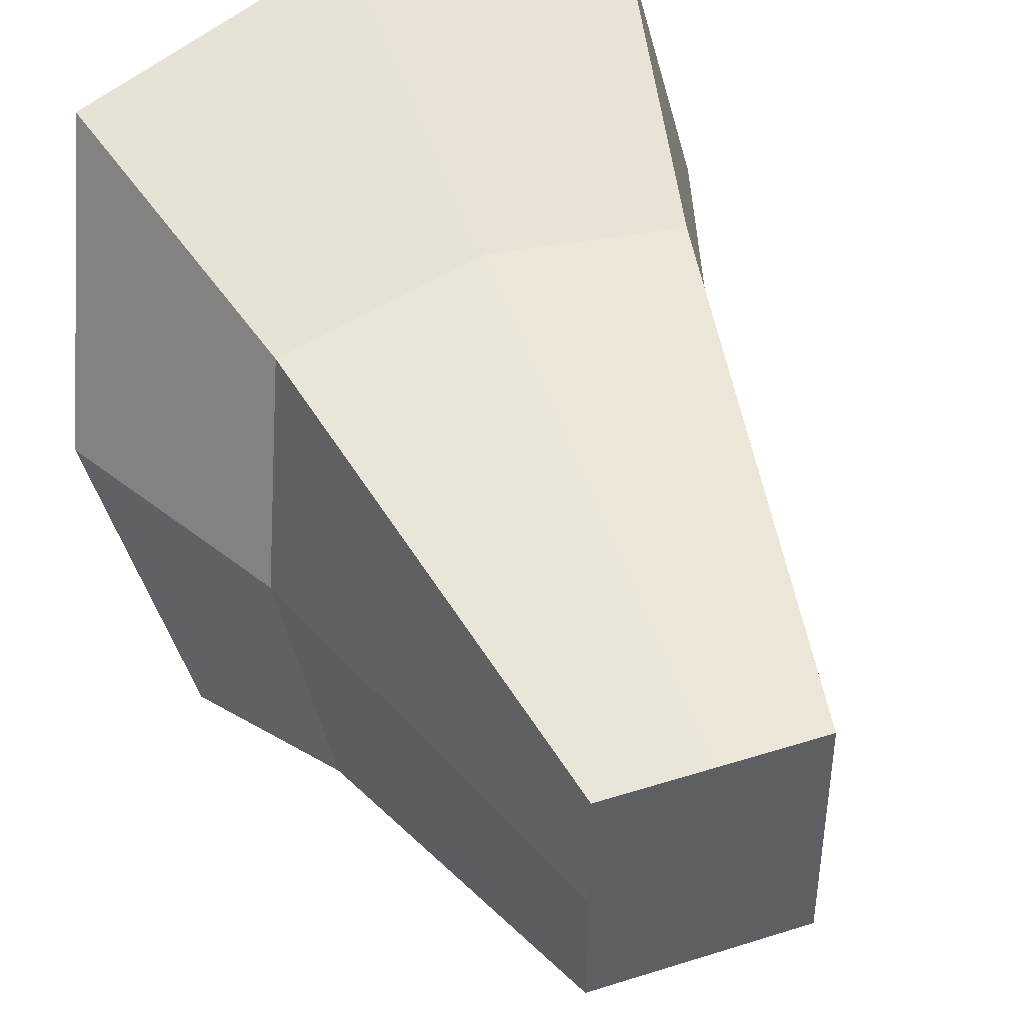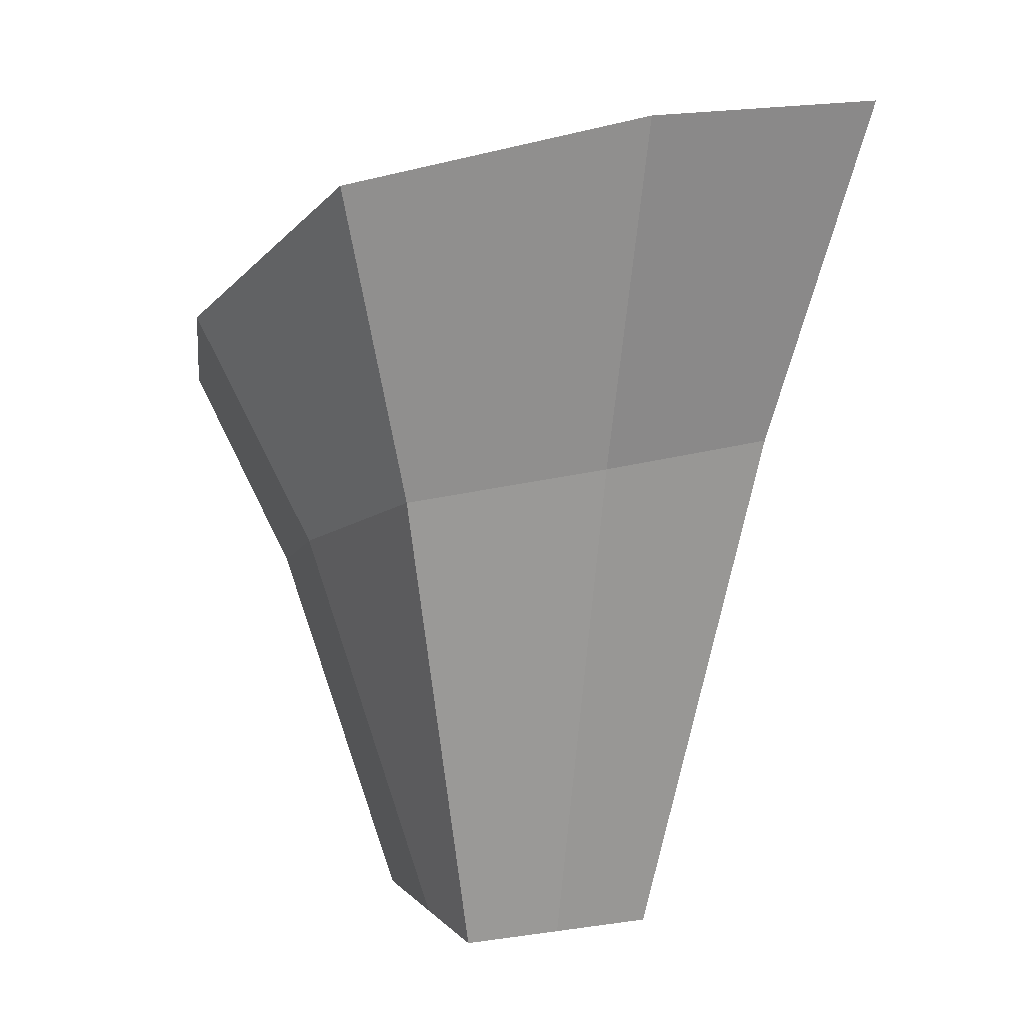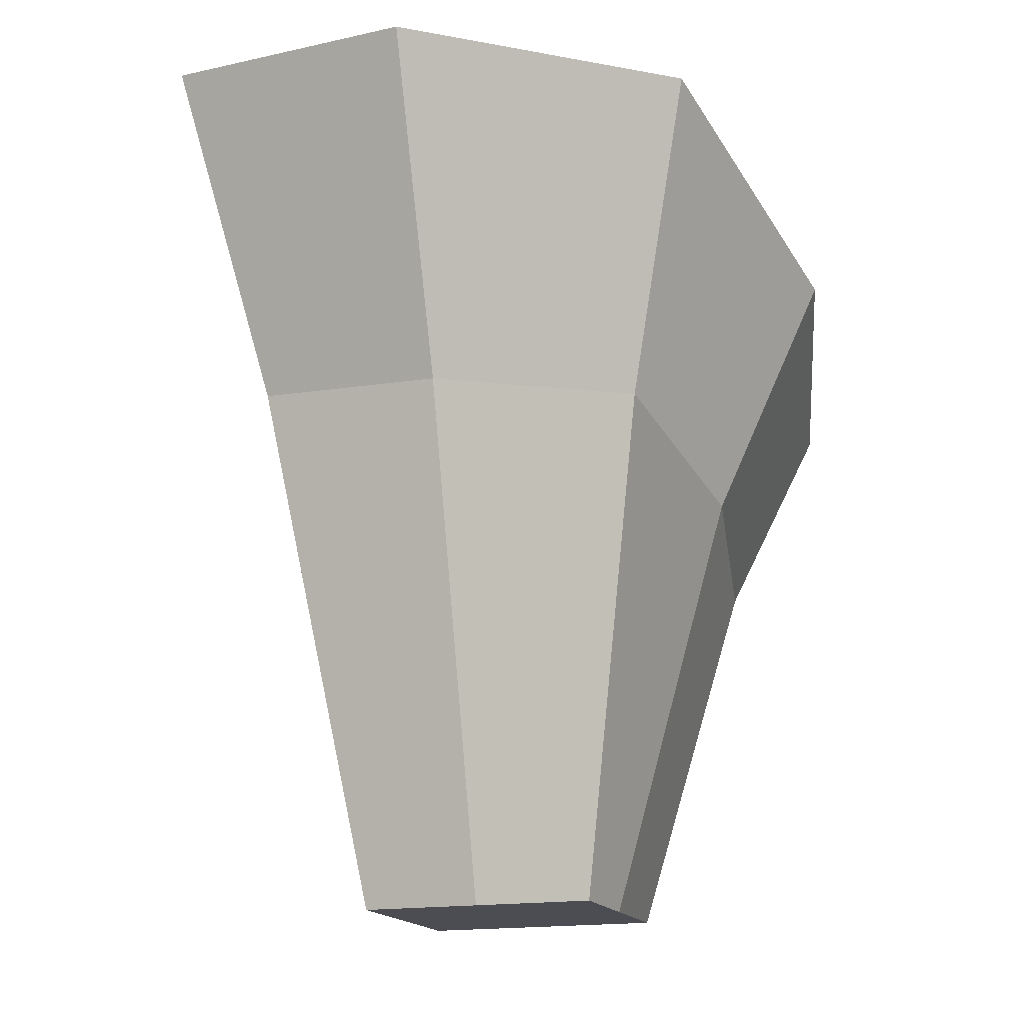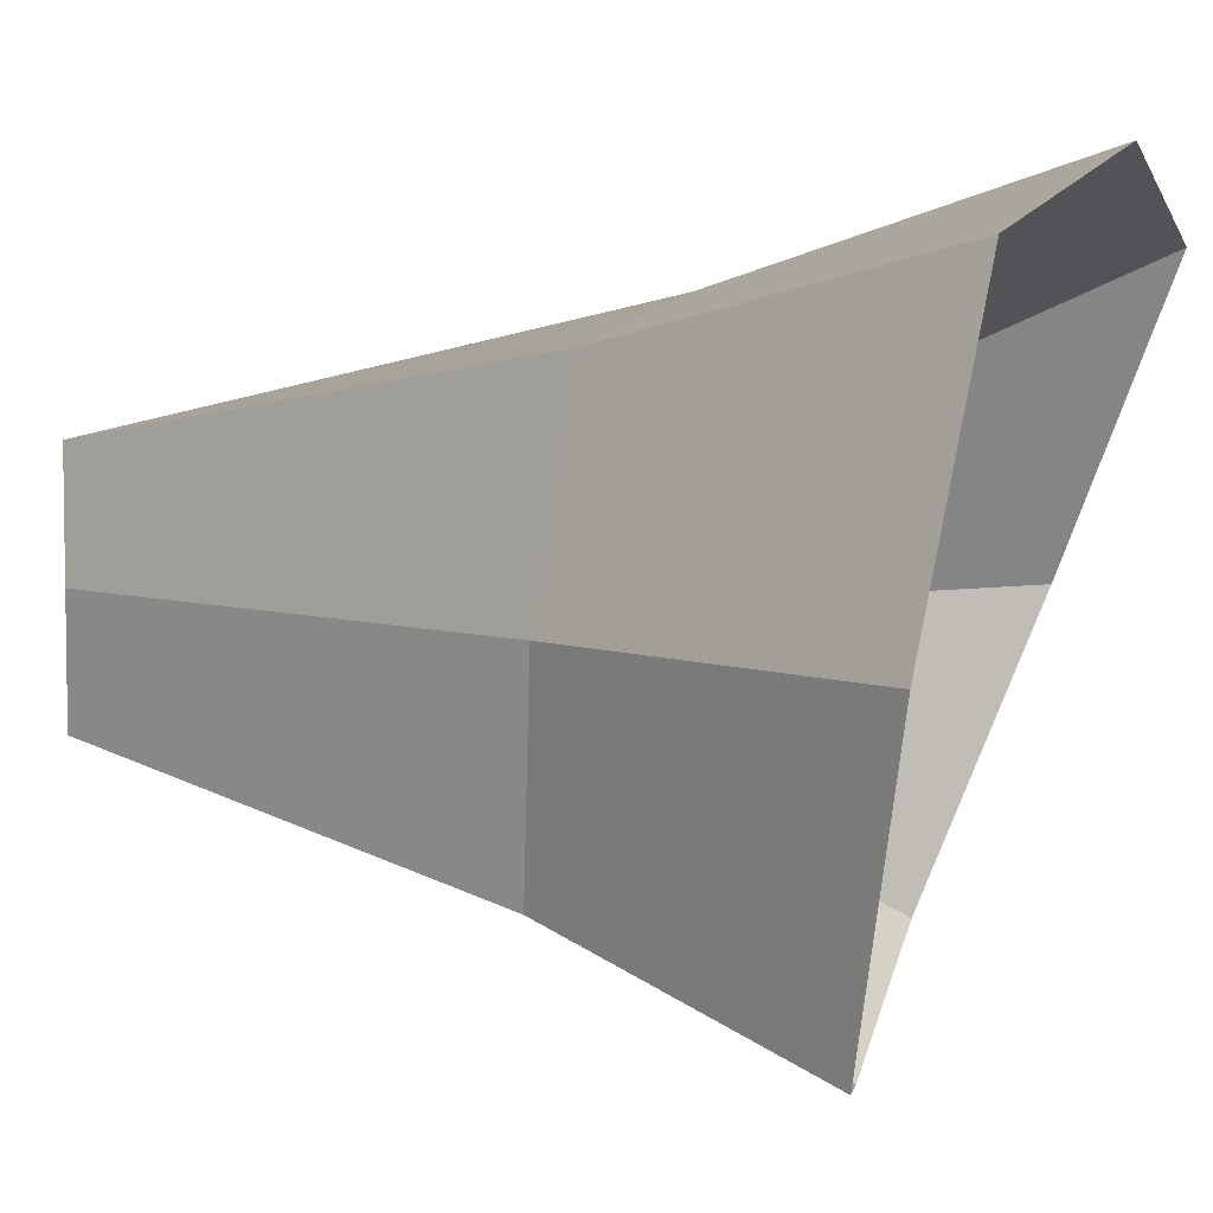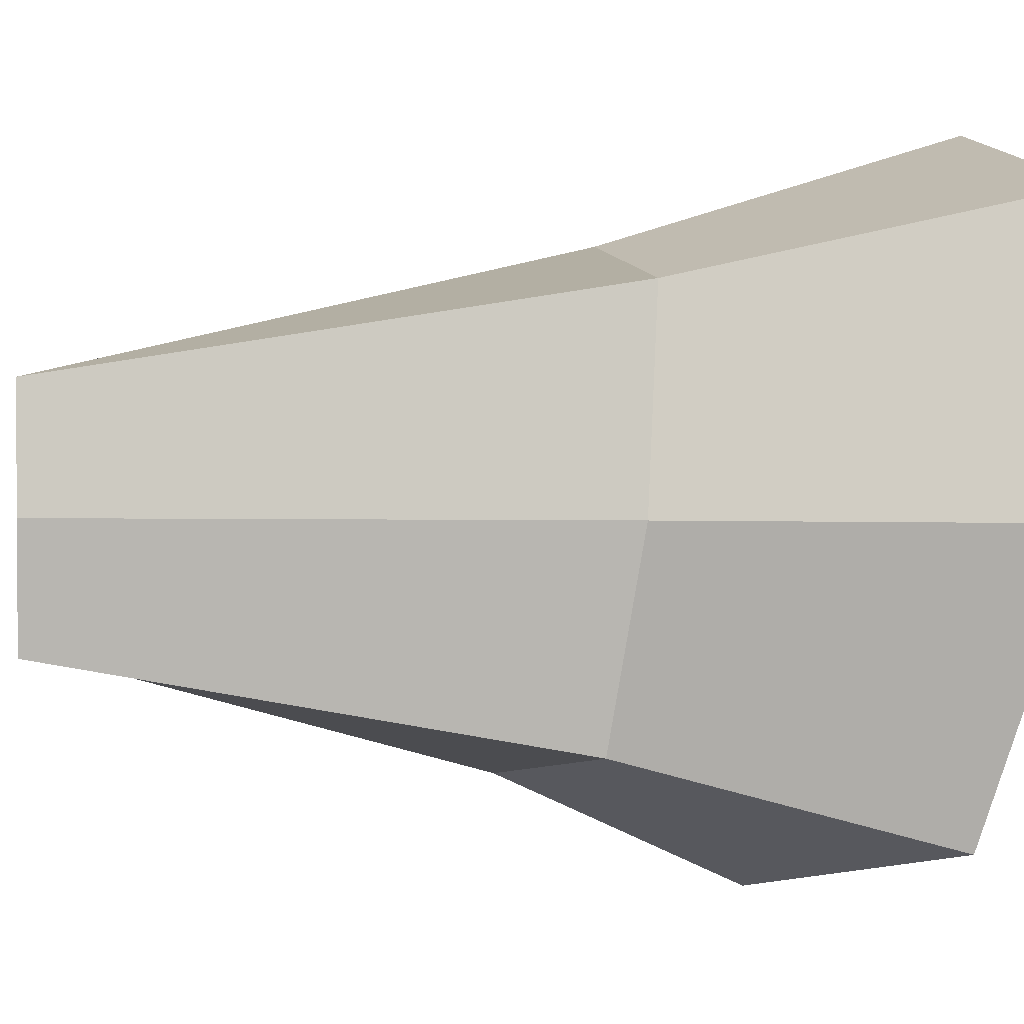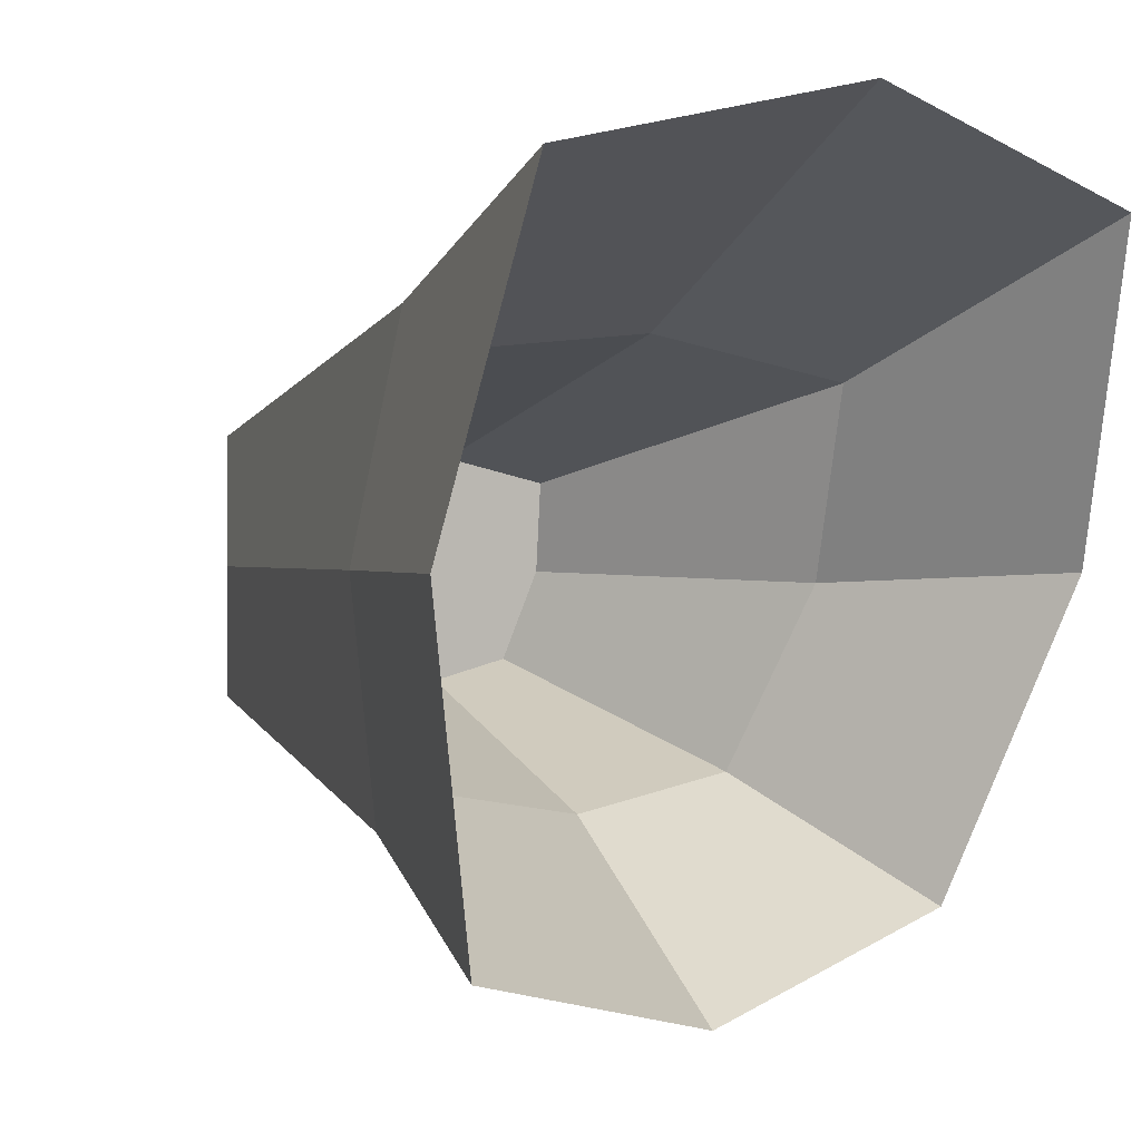
<metadata>
{"format":"obj","ext":"obj","renderer":"f3d","projection":"perspective","resolution":1024,"background":"white","views":[{"elev":43.7,"azim":-20.5,"up":"+Z"},{"elev":8.3,"azim":-22.6,"up":"+Y"},{"elev":-16.4,"azim":109.3,"up":"+Y"},{"elev":5.9,"azim":119.8,"up":"+Z"},{"elev":2.2,"azim":80.8,"up":"+Z"},{"elev":0.4,"azim":149.4,"up":"+Z"}]}
</metadata>
<code>
o Cube
v 0.1363 -0.7021 -0.158
v 0.1363 -0.7021 0.158
v -0.1363 -0.7021 0.158
v -0.1363 -0.7021 -0.158
v 0.3689 0.3377 -0.3689
v 0.3689 0.4663 0.3689
v -0.3815 0.3549 0.3607
v -0.3689 0.0575 -0.3689
v 0.2233 -0.02876 -0.2256
v 0.2169 -0.01802 0.2215
v -0.262 0.02396 0.2005
v -0.2296 -0.1568 -0.2297
v 0.1008 -0.4037 -0.1088
v 0.1008 -0.4321 0.1088
v -0.1177 -0.3807 0.09787
v -0.1008 -0.4395 -0.1088
v 0.264 -0.05498 -0.2676
v 0.264 0.003499 0.2676
v -0.264 -0.05498 0.2676
v -0.264 -0.2119 -0.2676
v 0 -0.7021 -0.158
v 0 0.1672 -0.461
v 0 -0.09845 -0.2636
v 0 -0.4216 -0.1316
v 0 -0.1411 -0.3164
v -0 -0.7021 0.158
v -0.00633 0.441 0.4569
v -0.0257 0.008661 0.247
v -0.008439 -0.4064 0.1262
v -0 -0.01809 0.3164
v -0.1363 -0.7021 -0
v -0.4673 0.1758 -0.004099
v -0.287 -0.06348 -0.01664
v -0.129 -0.4101 -0.005465
v -0.3128 -0.1411 -0
v 0.1363 -0.7021 0
v 0.461 0.4324 0
v 0.2613 -0.02631 0
v 0.1205 -0.4179 0
v 0.3128 -0.01809 0
f 1 36 2 26 3 31 4 21
f 32 7 11 33
f 40 37 6 18
f 30 27 7 19
f 35 32 8 20
f 25 21 4 20
f 22 8 12 23
f 27 6 10 28
f 37 5 9 38
f 13 24 16 34 15 29 14 39
f 22 25 20 8
f 31 35 20 4
f 26 30 19 3
f 36 40 18 2
f 28 10 14 29
f 38 9 13 39
f 33 11 15 34
f 23 12 16 24
f 9 23 24 13
f 5 17 25 22
f 5 22 23 9
f 17 1 21 25
f 11 28 29 15
f 2 18 30 26
f 7 27 28 11
f 18 6 27 30
f 12 33 34 16
f 3 19 35 31
f 19 7 32 35
f 8 32 33 12
f 10 38 39 14
f 1 17 40 36
f 6 37 38 10
f 17 5 37 40

</code>
